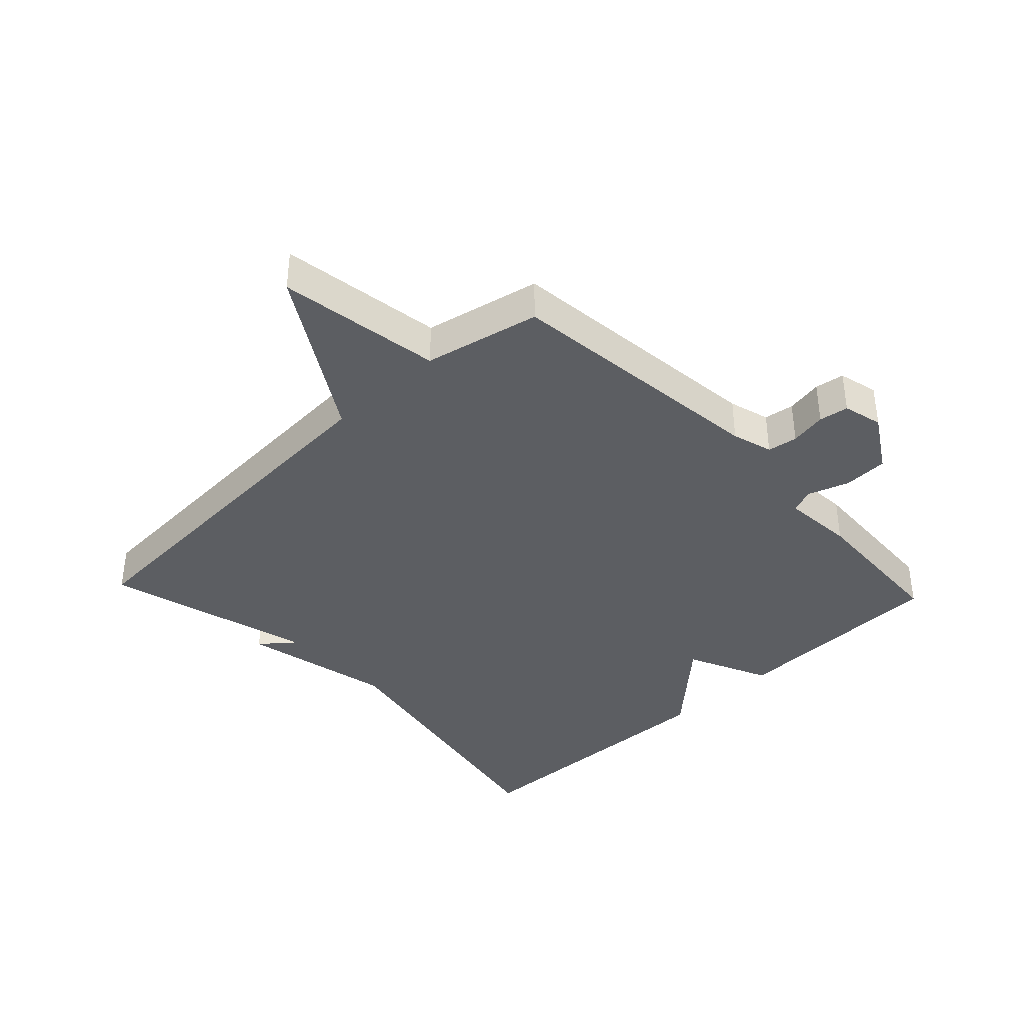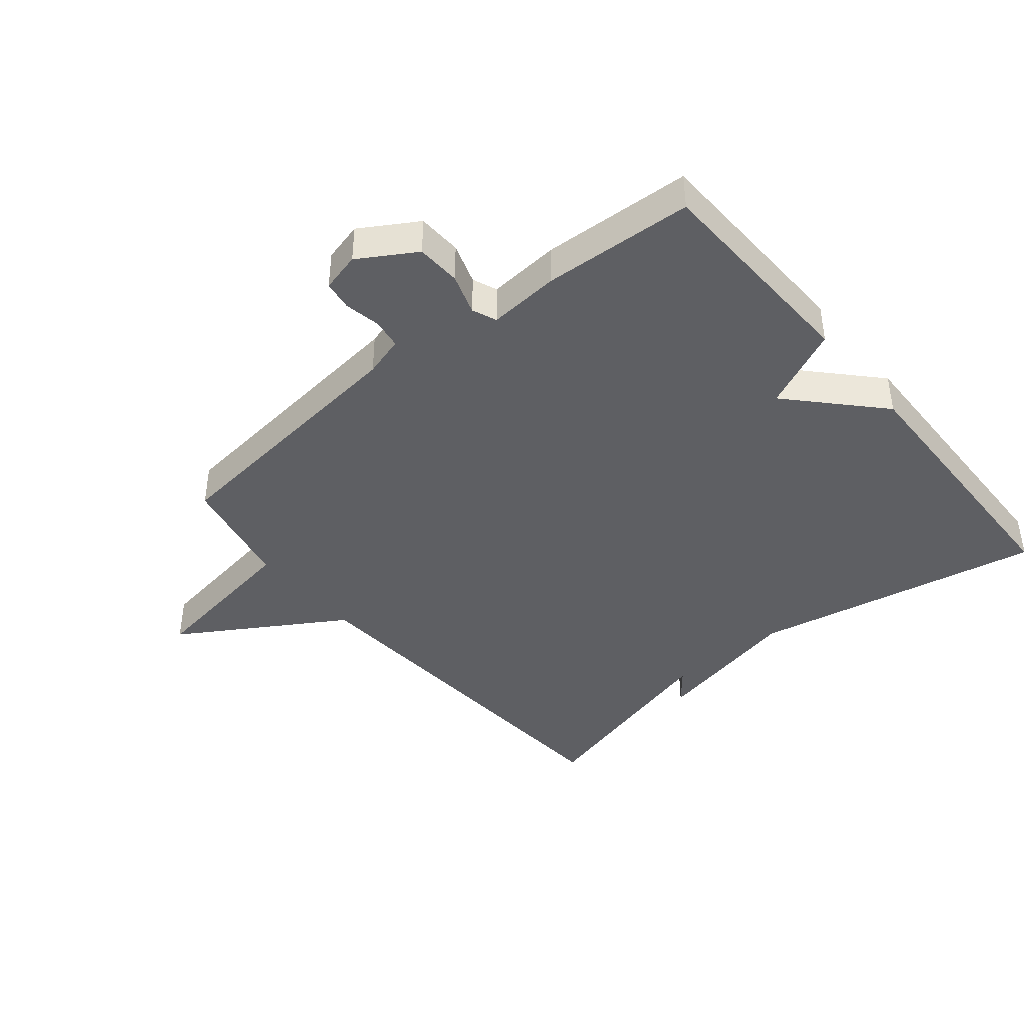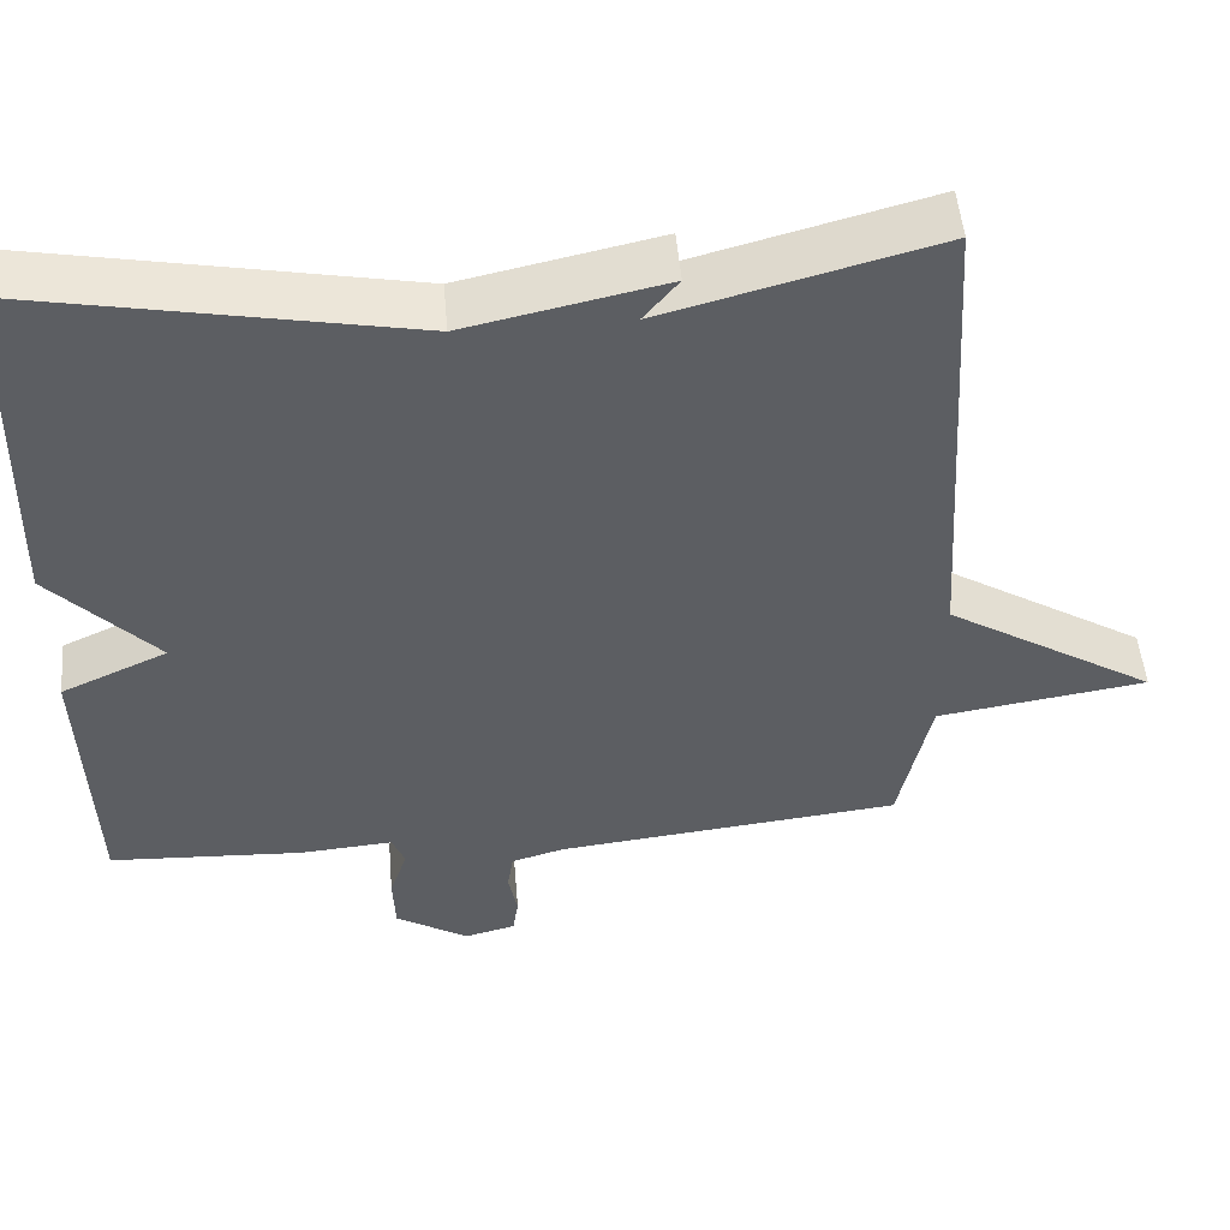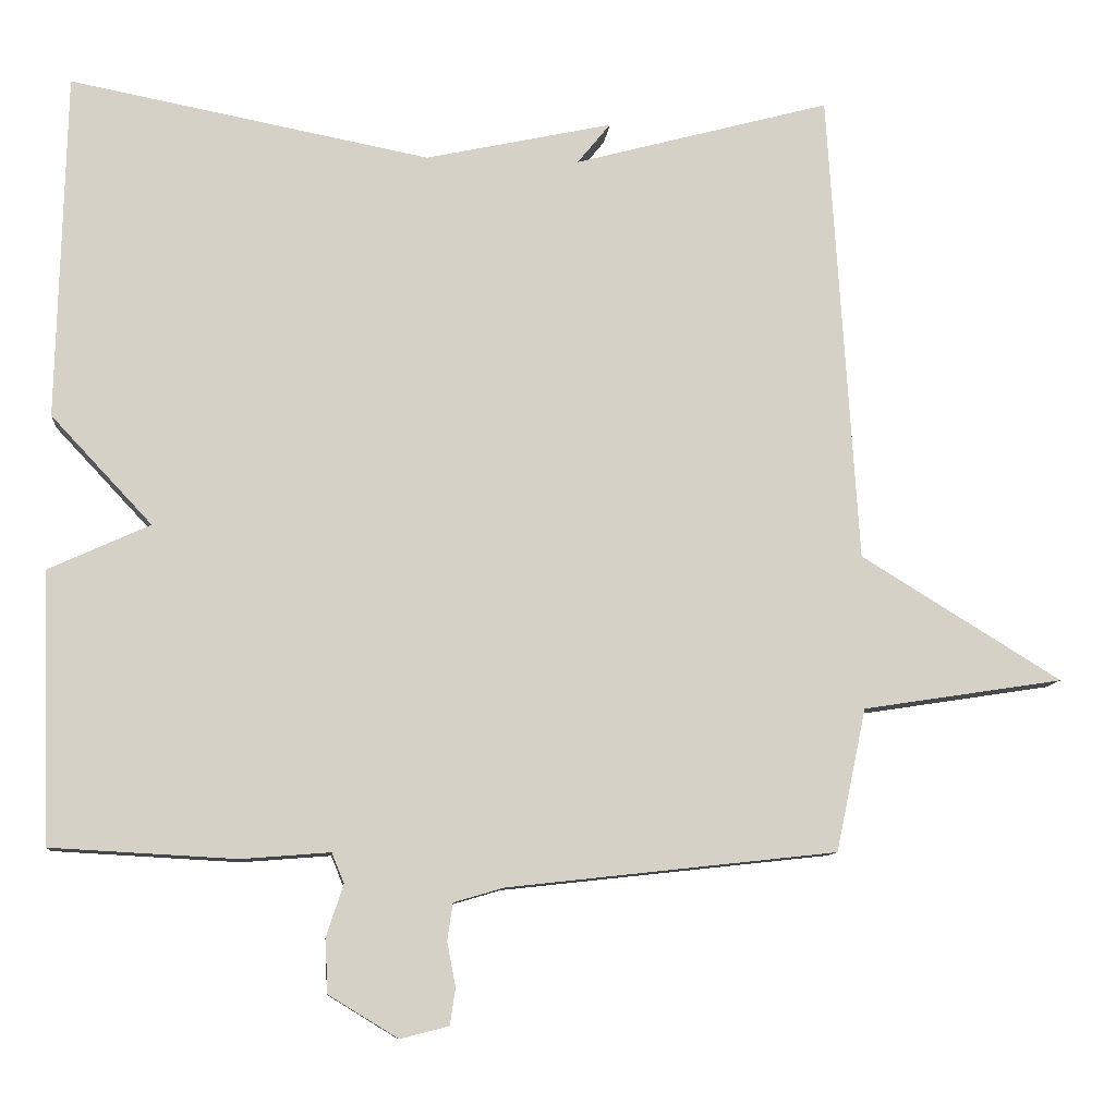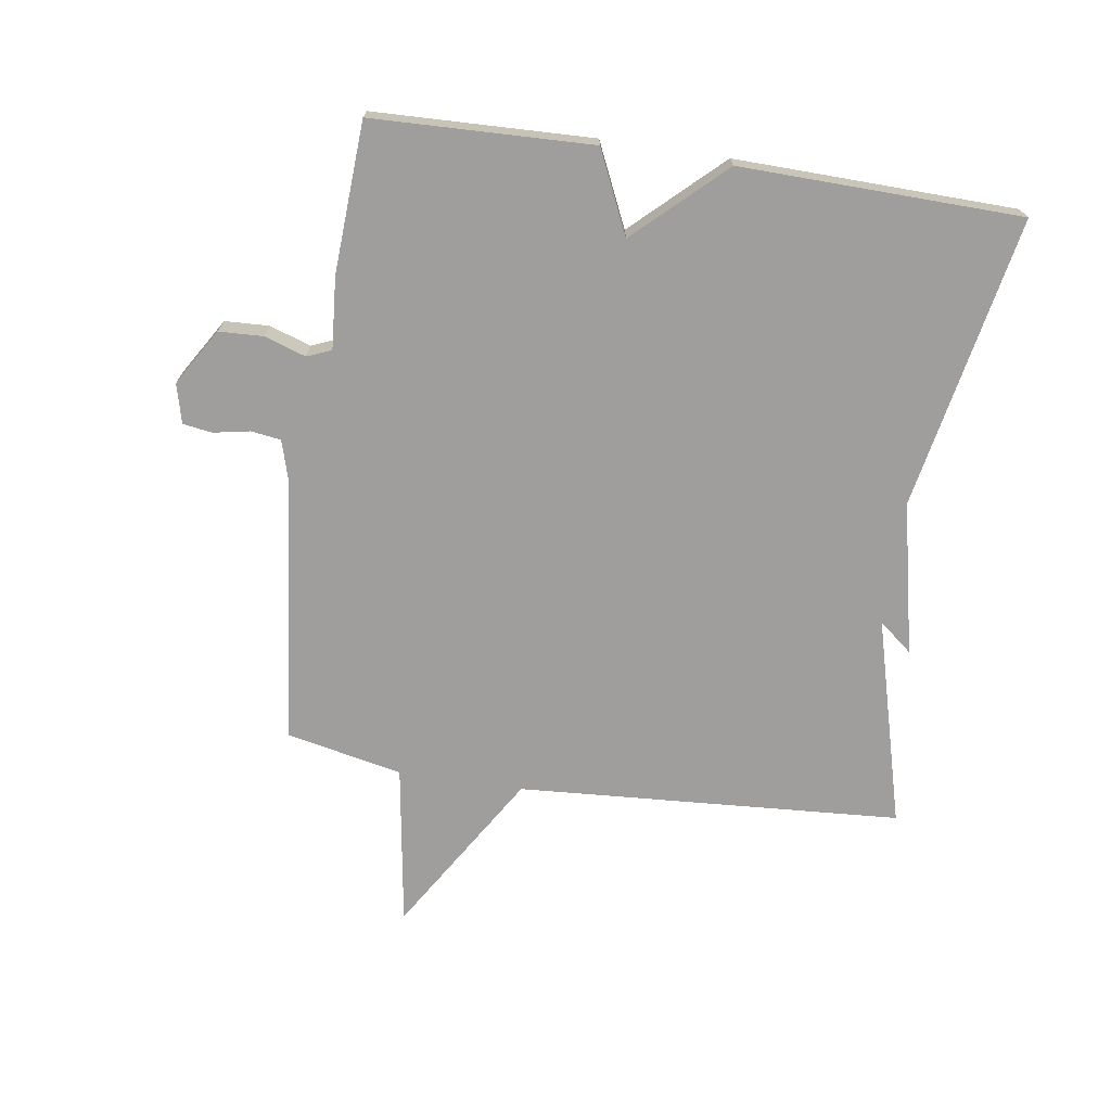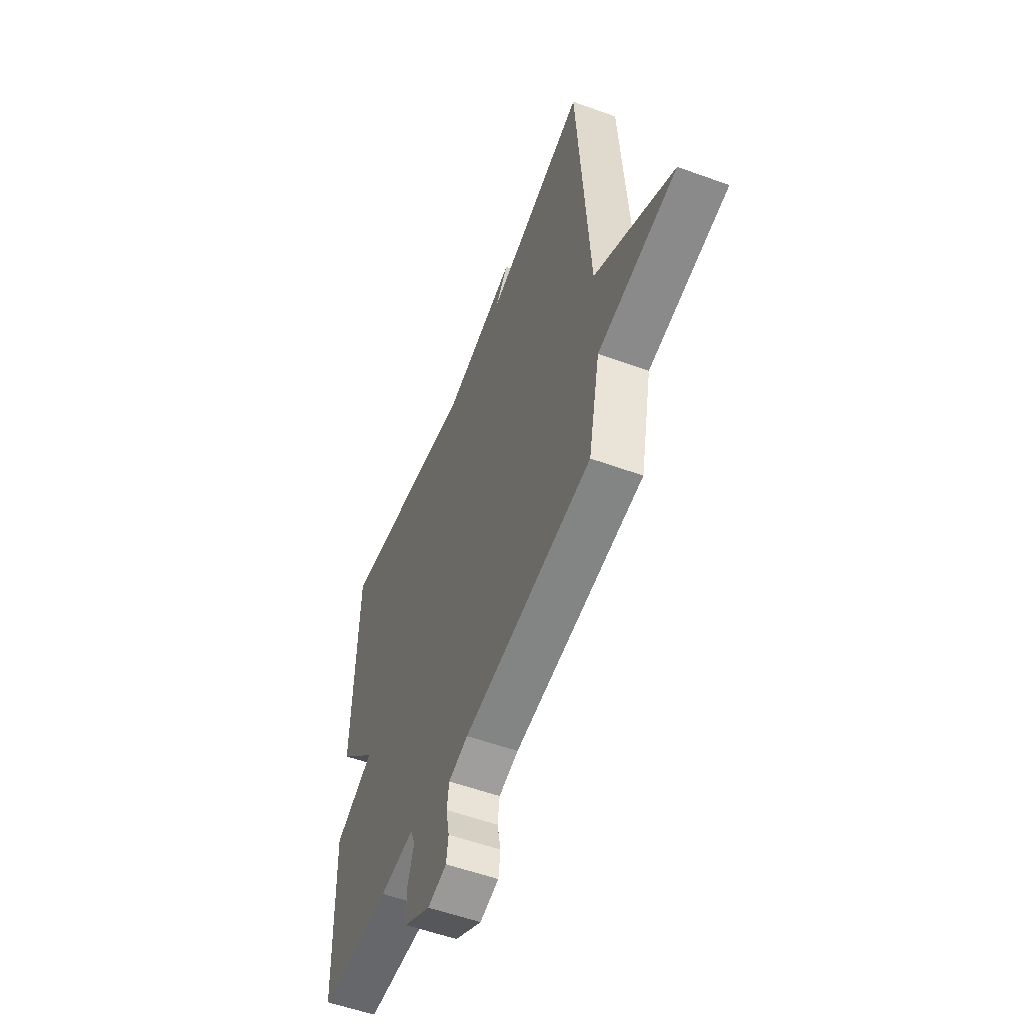
<metadata>
{"format":"obj","ext":"obj","renderer":"f3d","projection":"perspective","resolution":1024,"background":"white","views":[{"elev":-38.2,"azim":133.3,"up":"+Y"},{"elev":-41.7,"azim":-140.4,"up":"+Y"},{"elev":51.0,"azim":-4.9,"up":"+Z"},{"elev":-9.9,"azim":-5.3,"up":"+Z"},{"elev":-70.9,"azim":-98.5,"up":"+Y"},{"elev":-55.2,"azim":69.0,"up":"+Z"}]}
</metadata>
<code>
v 0.5 0.07 0.5
v 0.539 0.07 -0.115
v 0.799 0.07 -0.275
v 0.539 0.07 -0.315
v 0.5 0.07 -0.5
v 0.073 0.07 -0.547
v 0.008 0.07 -0.566
v 0.001 0.07 -0.614
v 0.012 0.07 -0.672
v 0.005 0.07 -0.719
v -0.058 0.07 -0.735
v -0.148 0.07 -0.68
v -0.151 0.07 -0.609
v -0.129 0.07 -0.543
v -0.145 0.07 -0.504
v -0.26 0.07 -0.513
v -0.5 0.07 -0.5
v -0.511 0.07 -0.149
v -0.38 0.07 -0.089
v -0.511 0.07 0.051
v -0.5 0.07 0.5
v -0.033 0.07 0.41
v 0.21 0.07 0.463
v 0.167 0.07 0.41
v 0.5 0 0.5
v 0.539 0 -0.115
v 0.799 0 -0.275
v 0.539 0 -0.315
v 0.5 0 -0.5
v 0.073 0 -0.547
v 0.008 0 -0.566
v 0.001 0 -0.614
v 0.012 0 -0.672
v 0.005 0 -0.719
v -0.058 0 -0.735
v -0.148 0 -0.68
v -0.151 0 -0.609
v -0.129 0 -0.543
v -0.145 0 -0.504
v -0.26 0 -0.513
v -0.5 0 -0.5
v -0.511 0 -0.149
v -0.38 0 -0.089
v -0.511 0 0.051
v -0.5 0 0.5
v -0.033 0 0.41
v 0.21 0 0.463
v 0.167 0 0.41
f 22 23 24
f 19 20 21 22
f 19 22 24
f 17 18 19
f 16 17 19
f 15 16 19
f 24 1 2
f 19 24 2
f 15 19 2
f 12 13 14
f 11 12 14
f 10 11 14
f 9 10 14
f 8 9 14
f 7 8 14 15
f 6 7 15 2
f 4 5 6 2
f 2 3 4
f 48 47 46
f 46 45 44 43
f 48 46 43
f 43 42 41
f 43 41 40
f 43 40 39
f 26 25 48
f 26 48 43
f 26 43 39
f 38 37 36
f 38 36 35
f 38 35 34
f 38 34 33
f 38 33 32
f 39 38 32 31
f 26 39 31 30
f 26 30 29 28
f 28 27 26
f 1 25 26 2
f 2 26 27 3
f 3 27 28 4
f 4 28 29 5
f 5 29 30 6
f 6 30 31 7
f 7 31 32 8
f 8 32 33 9
f 9 33 34 10
f 10 34 35 11
f 11 35 36 12
f 12 36 37 13
f 13 37 38 14
f 14 38 39 15
f 15 39 40 16
f 16 40 41 17
f 17 41 42 18
f 18 42 43 19
f 19 43 44 20
f 20 44 45 21
f 21 45 46 22
f 22 46 47 23
f 23 47 48 24
f 24 48 25 1

</code>
